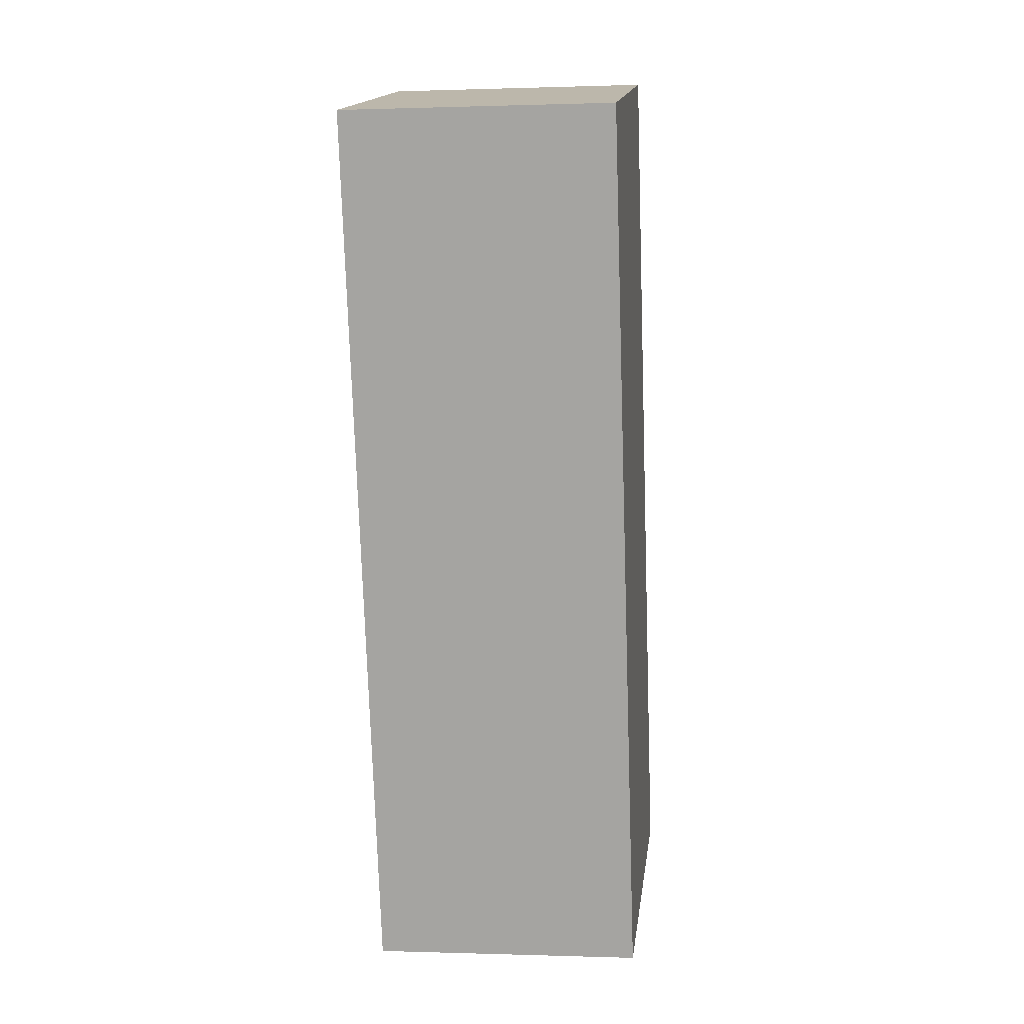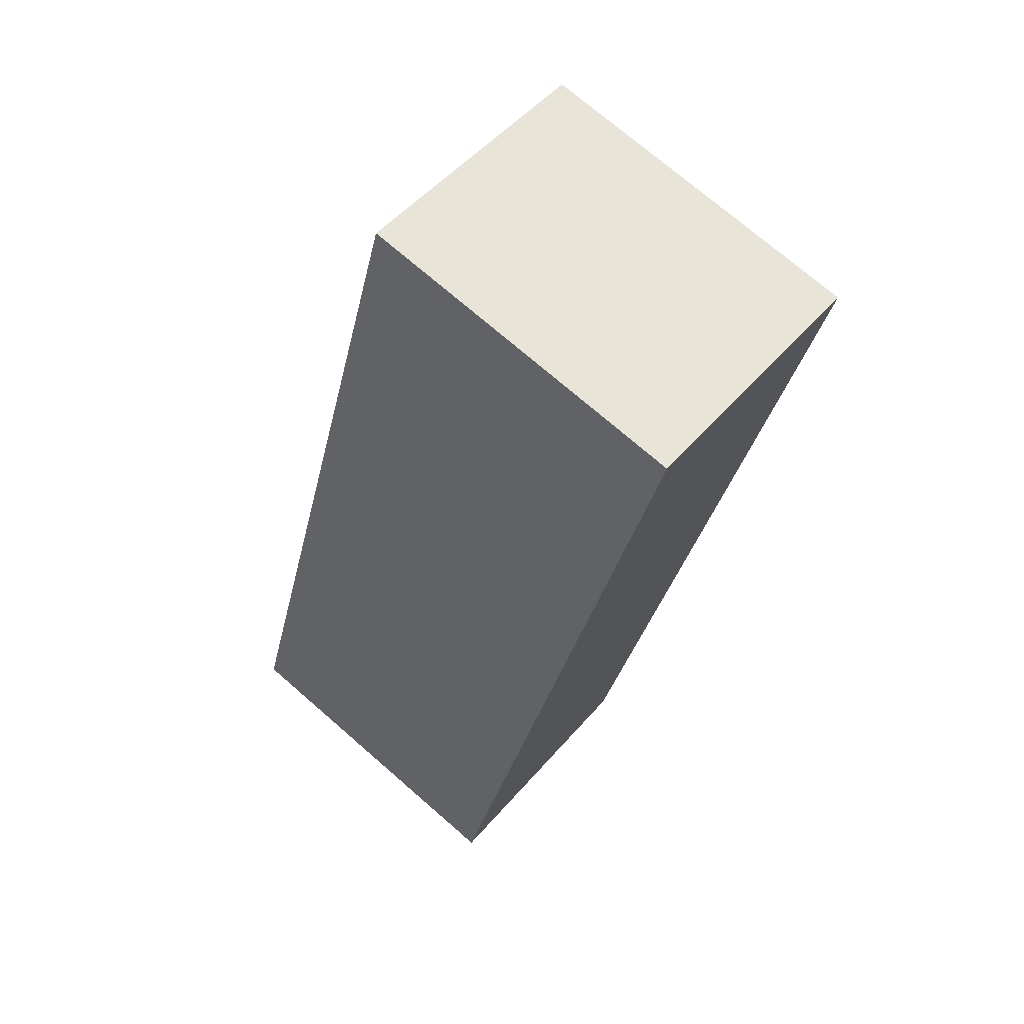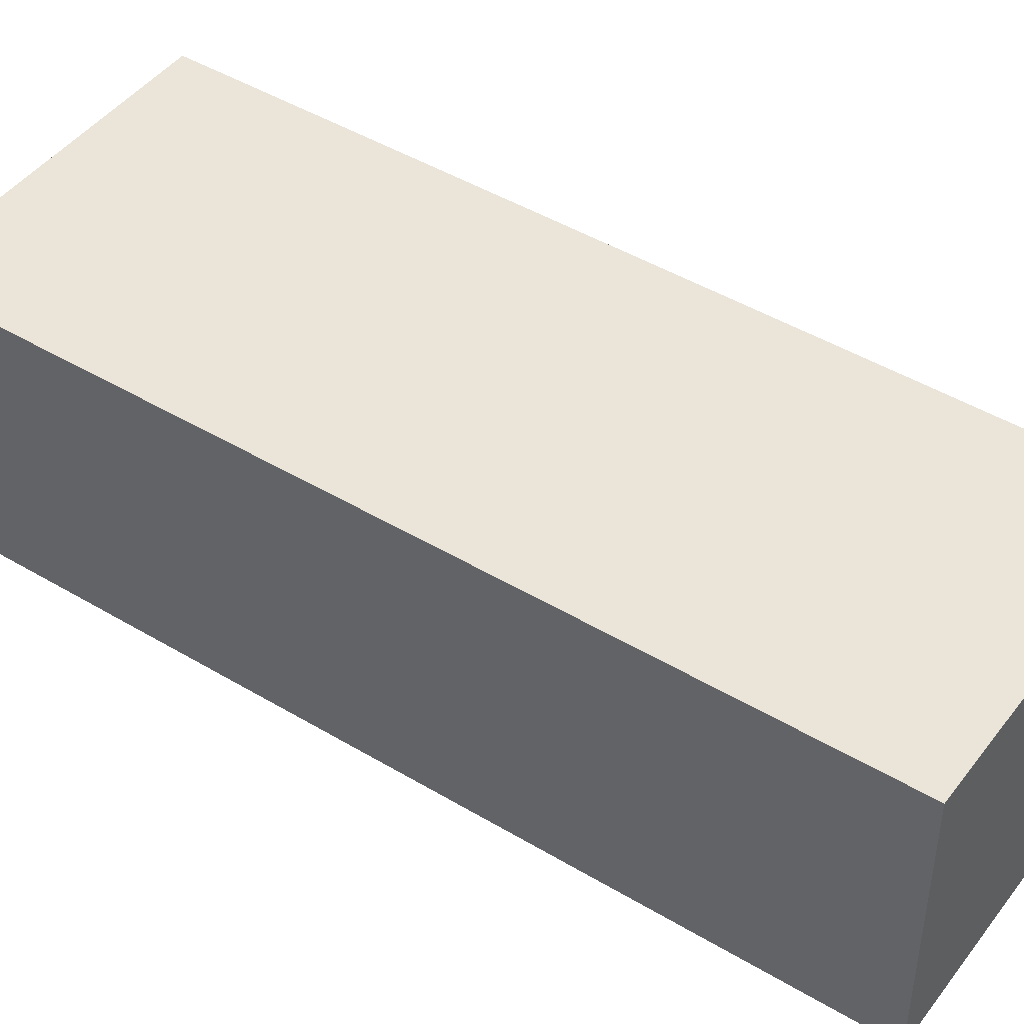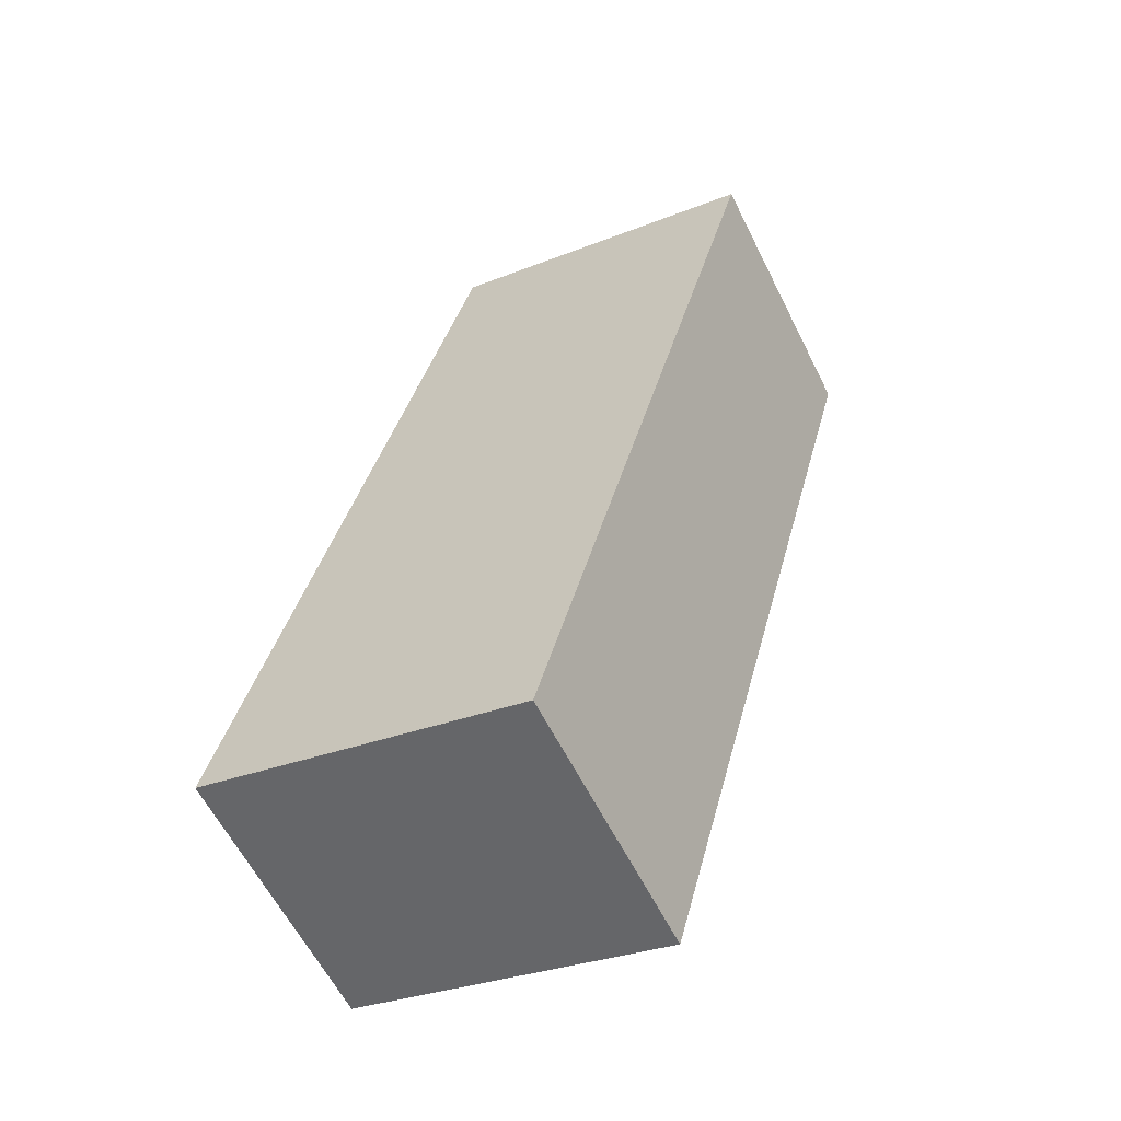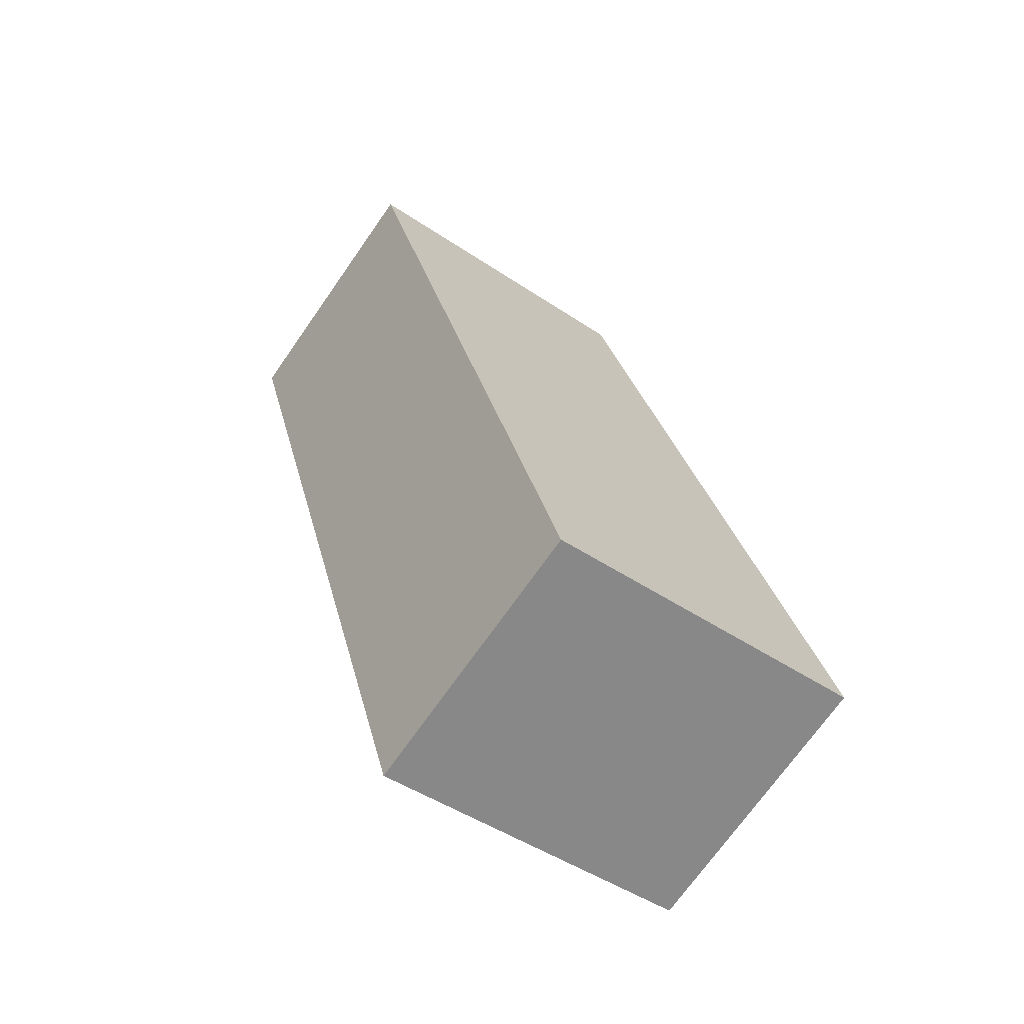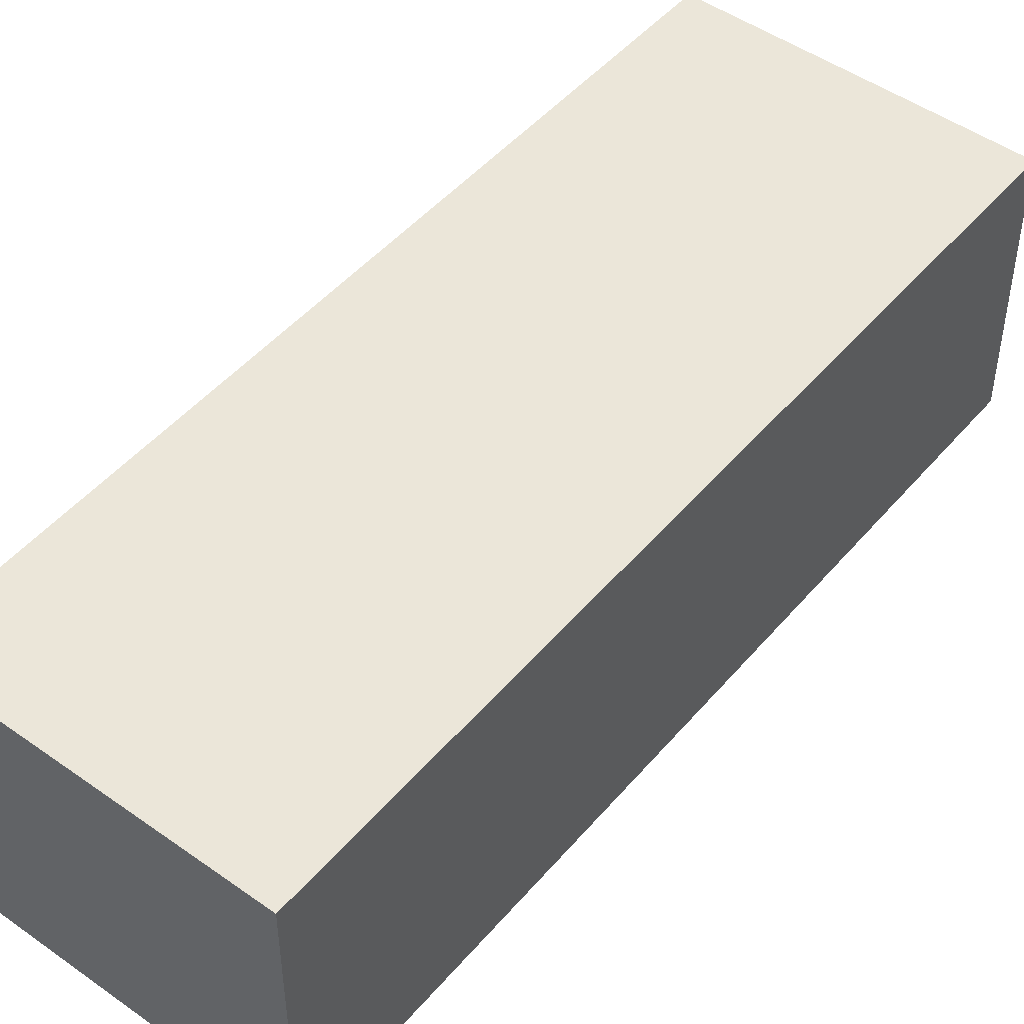
<metadata>
{"format":"obj","ext":"obj","renderer":"f3d","projection":"perspective","resolution":1024,"background":"white","views":[{"elev":-0.2,"azim":97.3,"up":"+Z"},{"elev":49.8,"azim":38.6,"up":"+Z"},{"elev":45.5,"azim":139.8,"up":"+Y"},{"elev":-60.8,"azim":26.6,"up":"+Z"},{"elev":-71.3,"azim":145.0,"up":"+Z"},{"elev":48.3,"azim":53.5,"up":"+Y"}]}
</metadata>
<code>
v  3.036 2.551 -0.813
v  2.181 2.551 8.141
v  5.244 2.551 7.32
v  0 2.551 1.562e-16
v  5.244 -4.482e-16 7.32
v  3.036 4.978e-17 -0.813
v  0 0 0
v  2.181 -4.985e-16 8.141
g defaultobject
f 1 2 3
f 2 1 4
f 5 1 3
f 1 5 6
f 6 4 1
f 4 6 7
f 7 2 4
f 2 7 8
f 8 3 2
f 3 8 5
f 8 6 5
f 6 8 7

</code>
